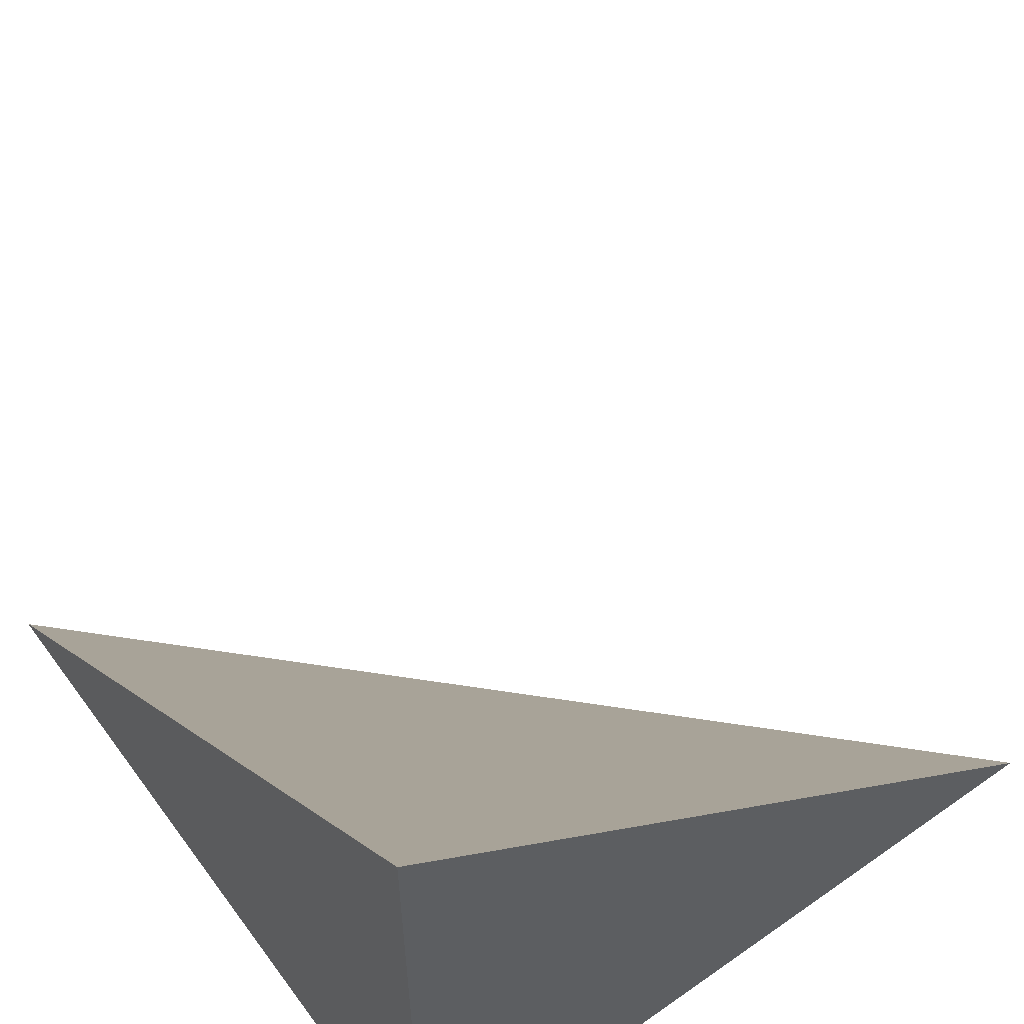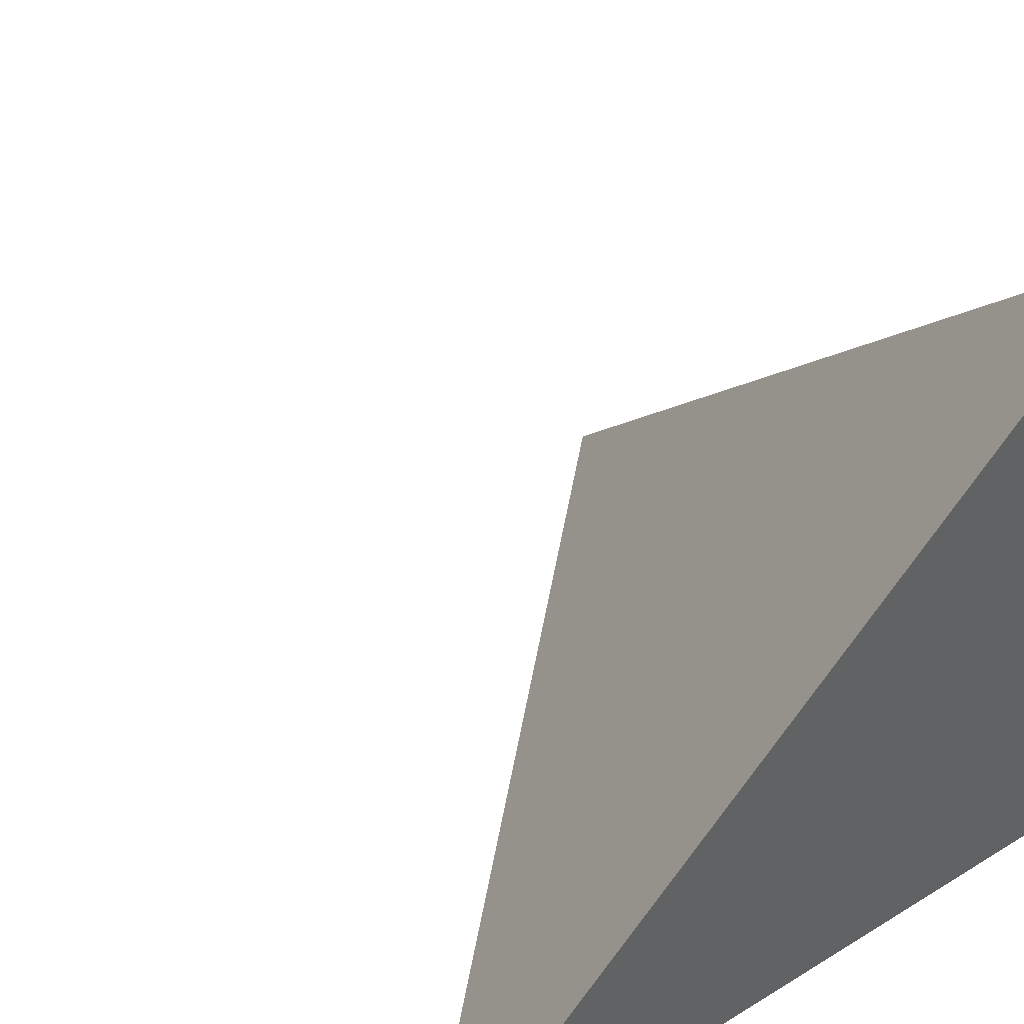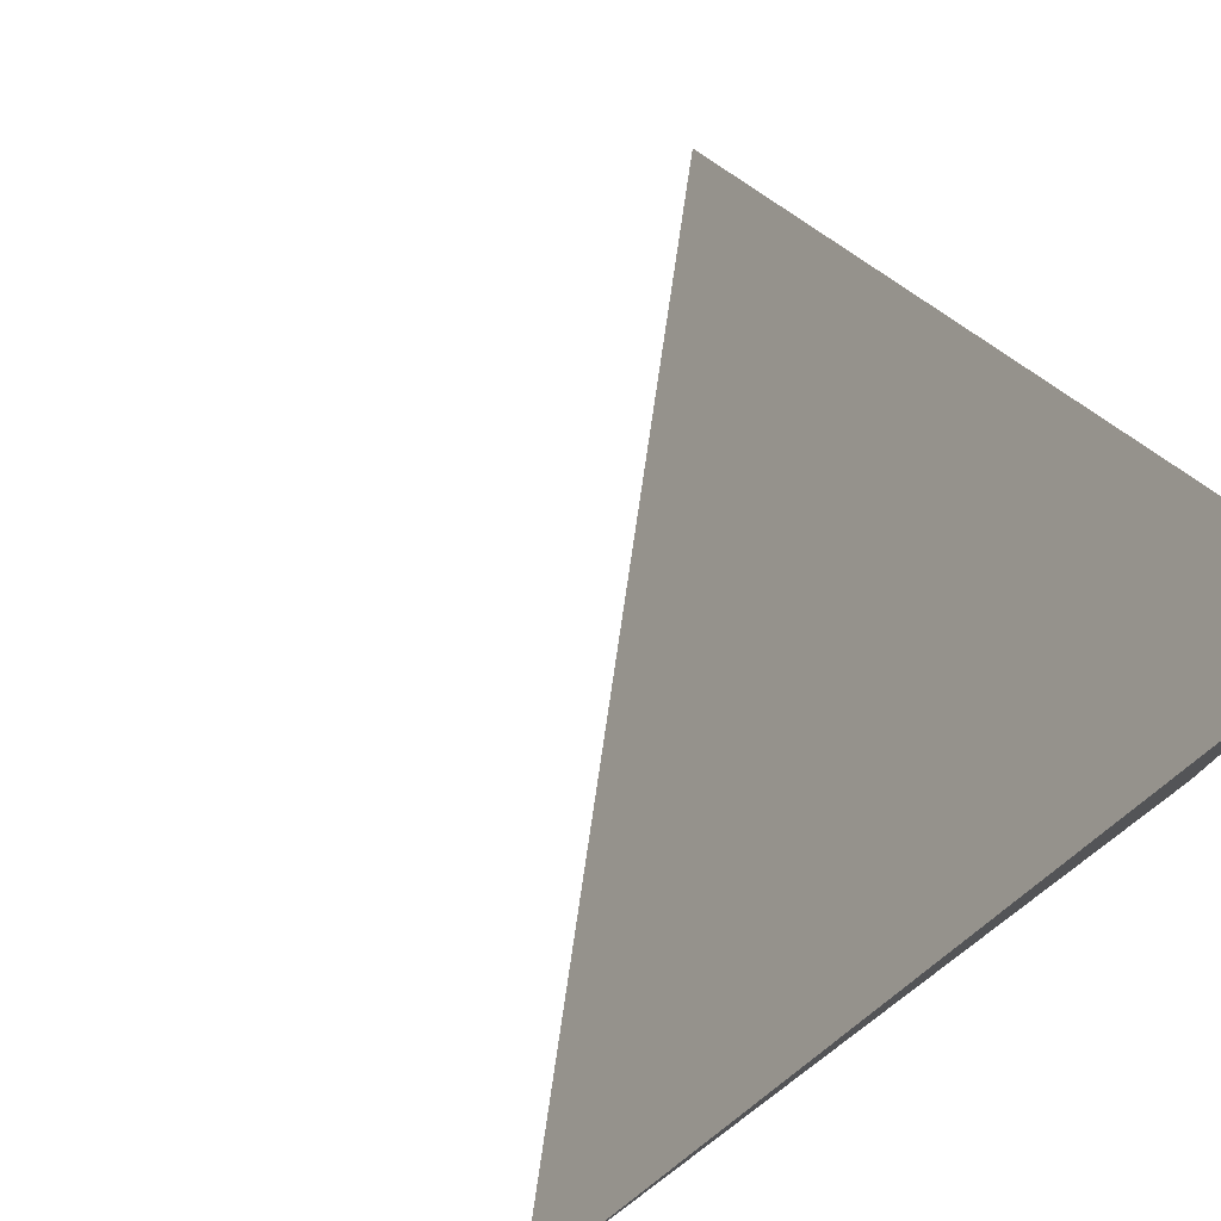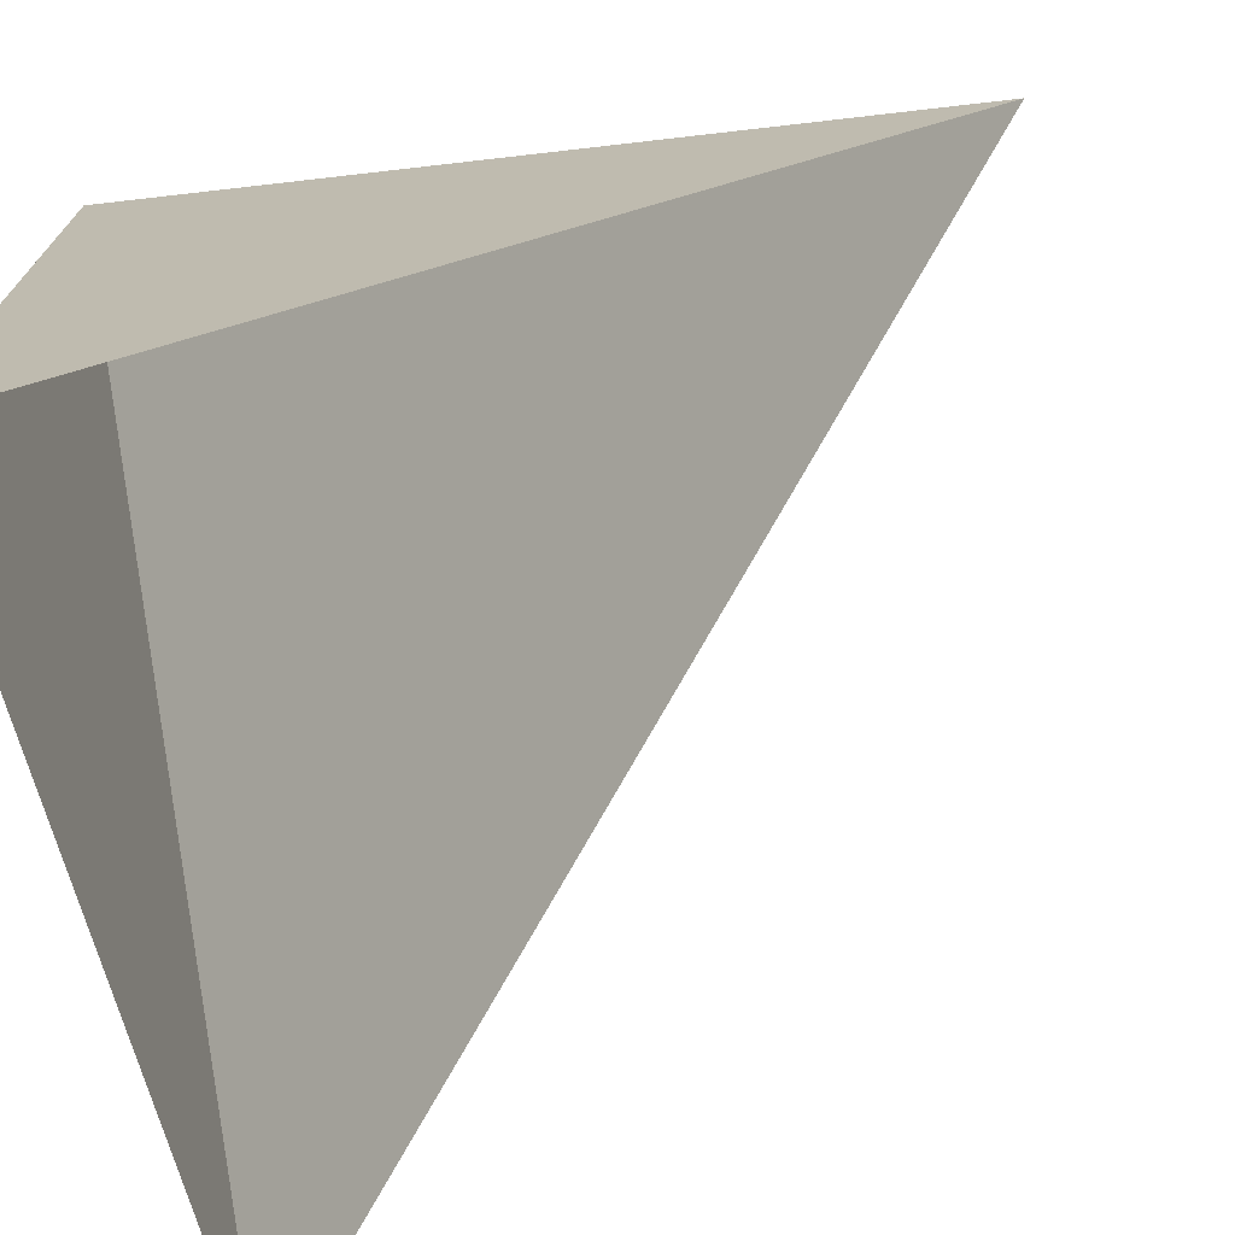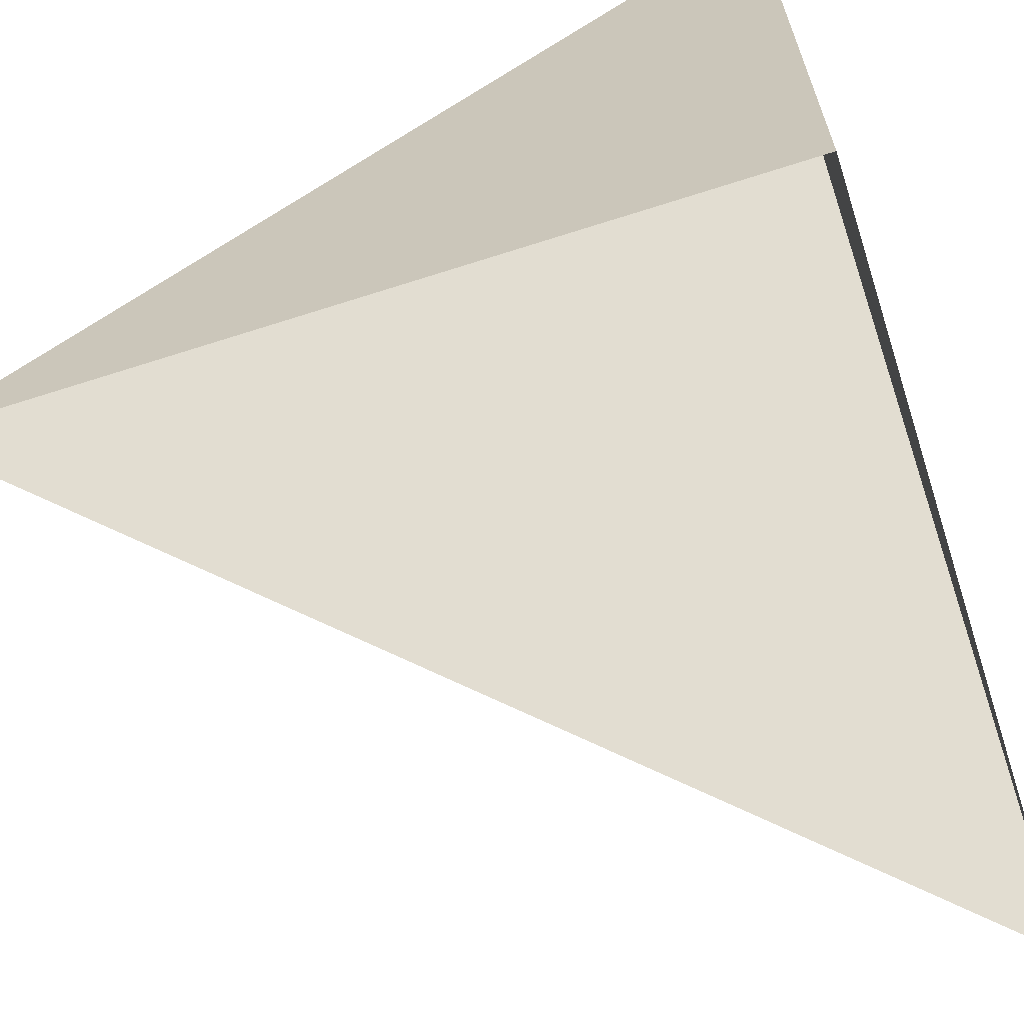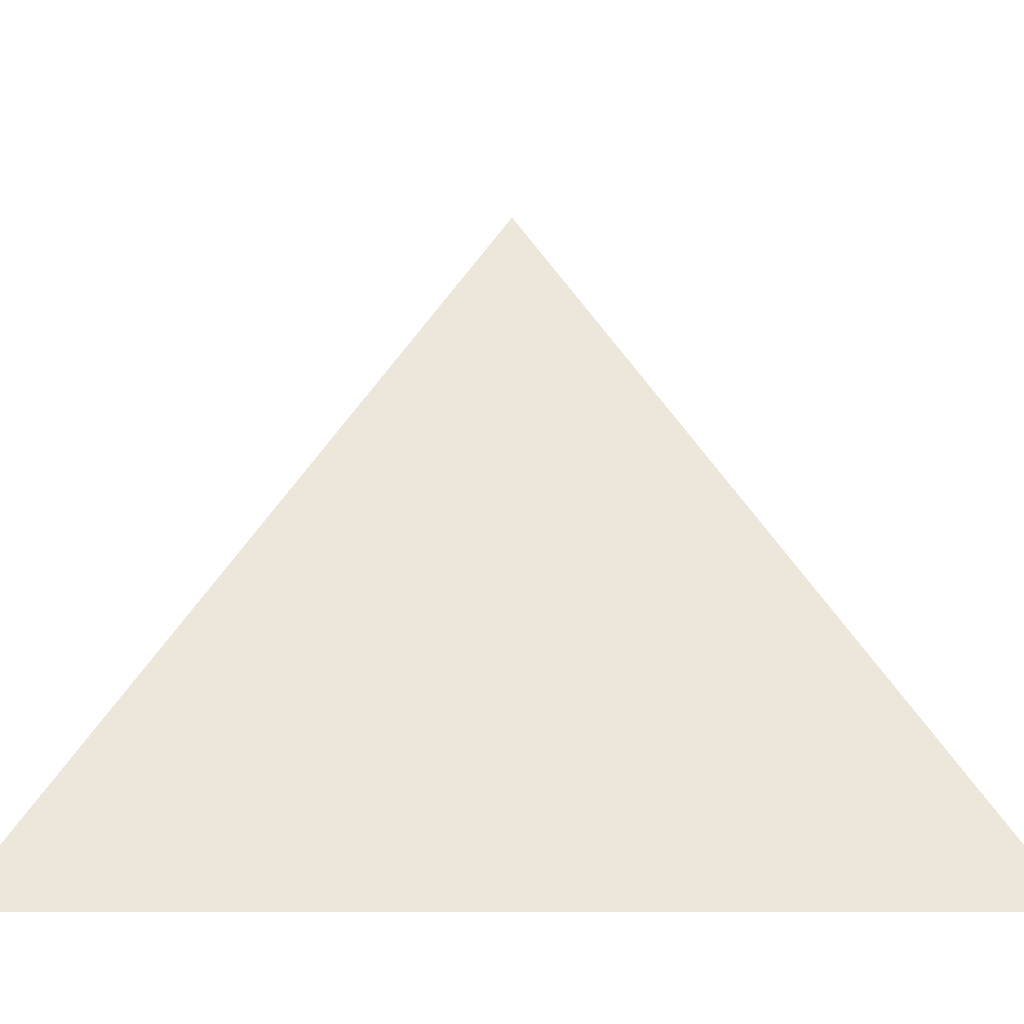
<metadata>
{"format":"obj","ext":"obj","renderer":"f3d","projection":"perspective","resolution":1024,"background":"white","views":[{"elev":59.1,"azim":-126.0,"up":"+Y"},{"elev":43.6,"azim":-125.9,"up":"+Z"},{"elev":78.1,"azim":143.4,"up":"+Y"},{"elev":-72.0,"azim":-73.8,"up":"+Y"},{"elev":-64.8,"azim":-162.0,"up":"+Y"},{"elev":-3.7,"azim":45.0,"up":"+Y"}]}
</metadata>
<code>
o Cube
v -1 -1 1
v -1 -1 -1
v -1 1 -1
v 1 -1 -1
f 3 4 1
f 2 3 1
f 2 4 3

</code>
